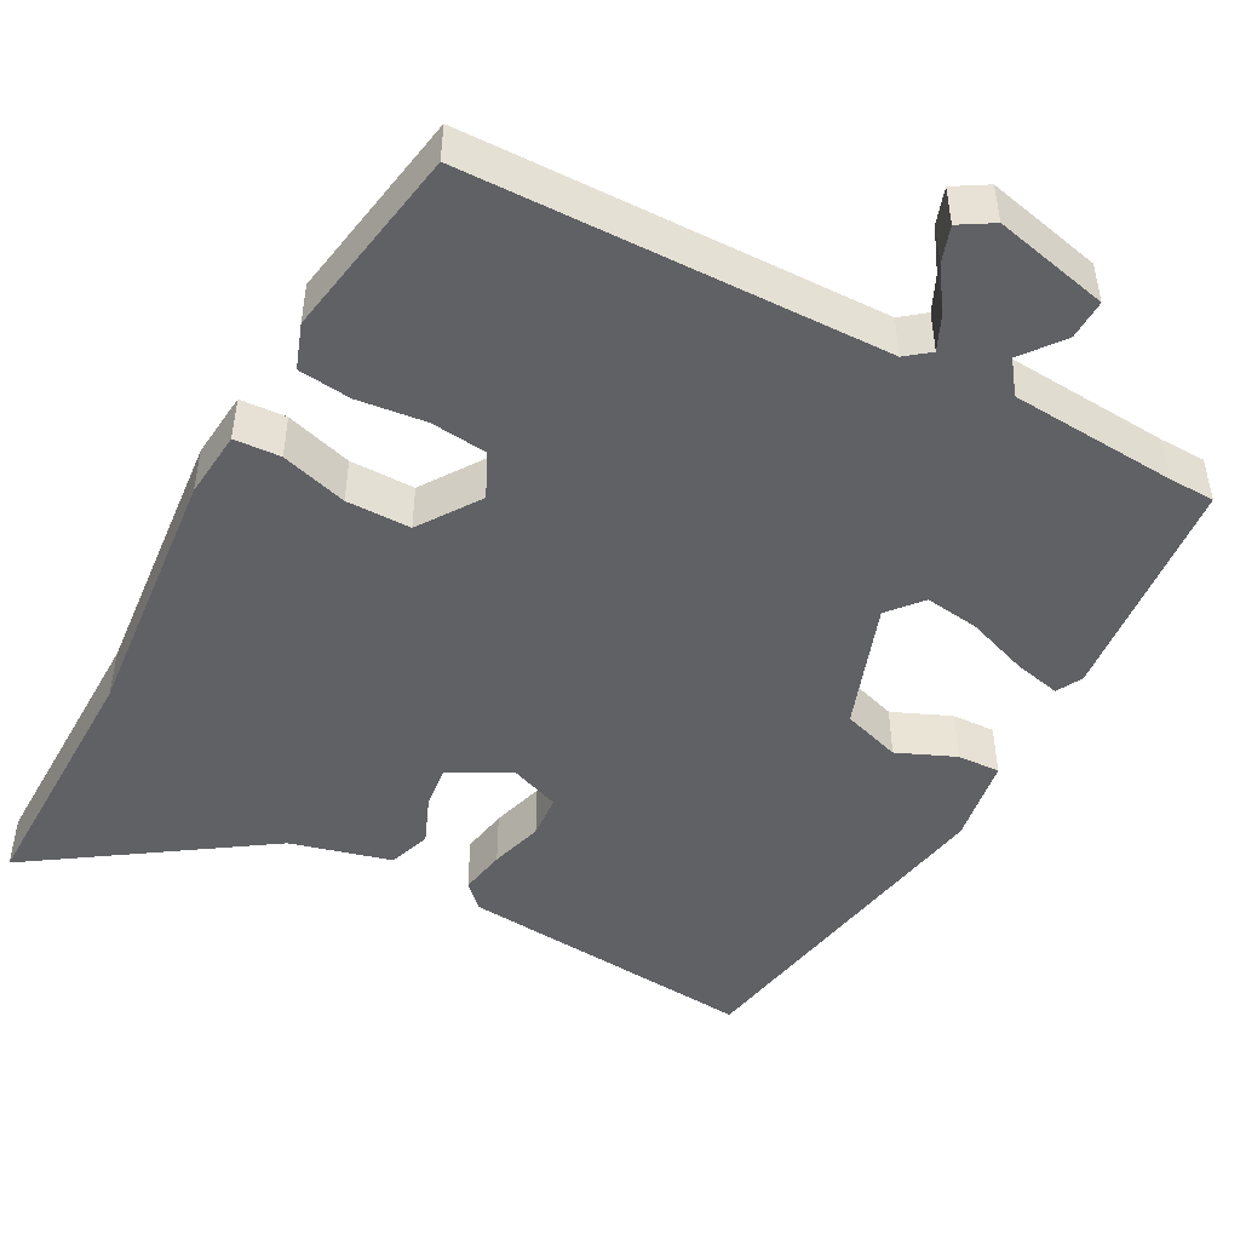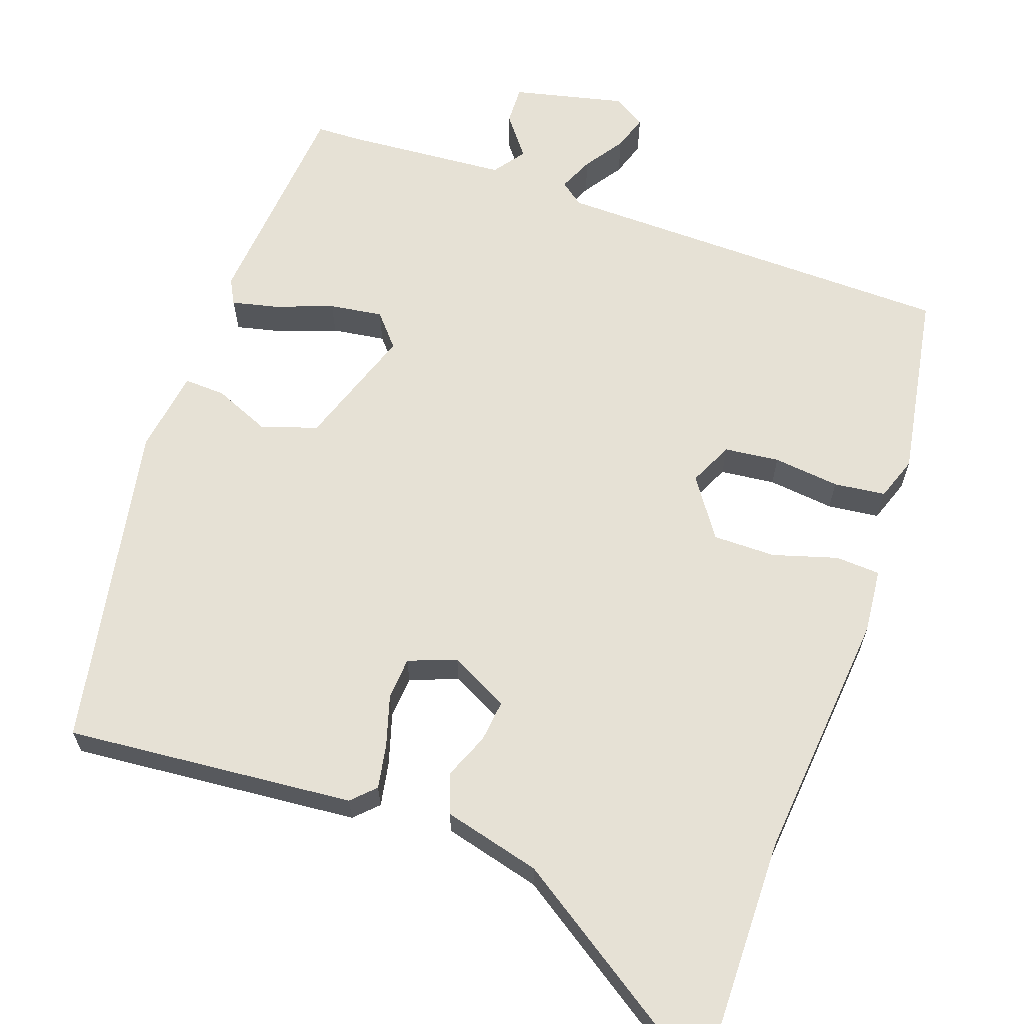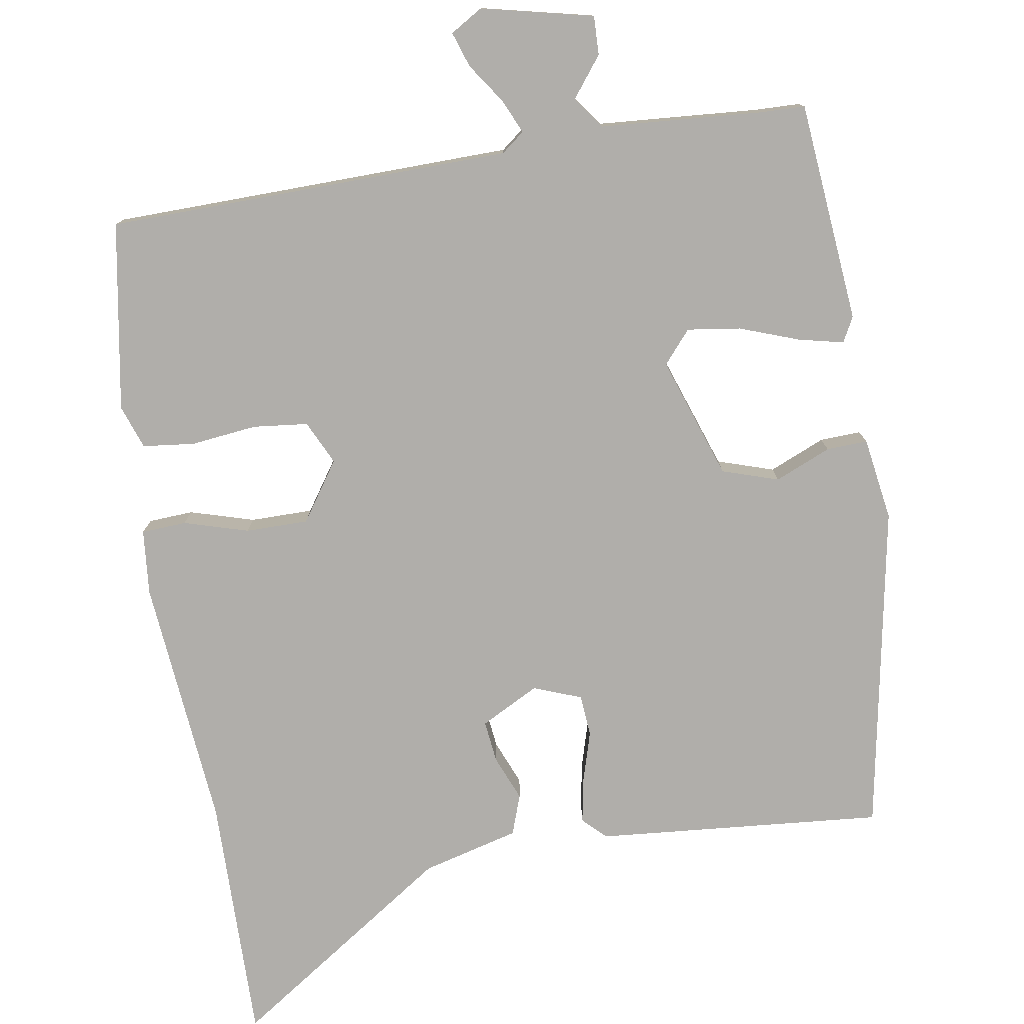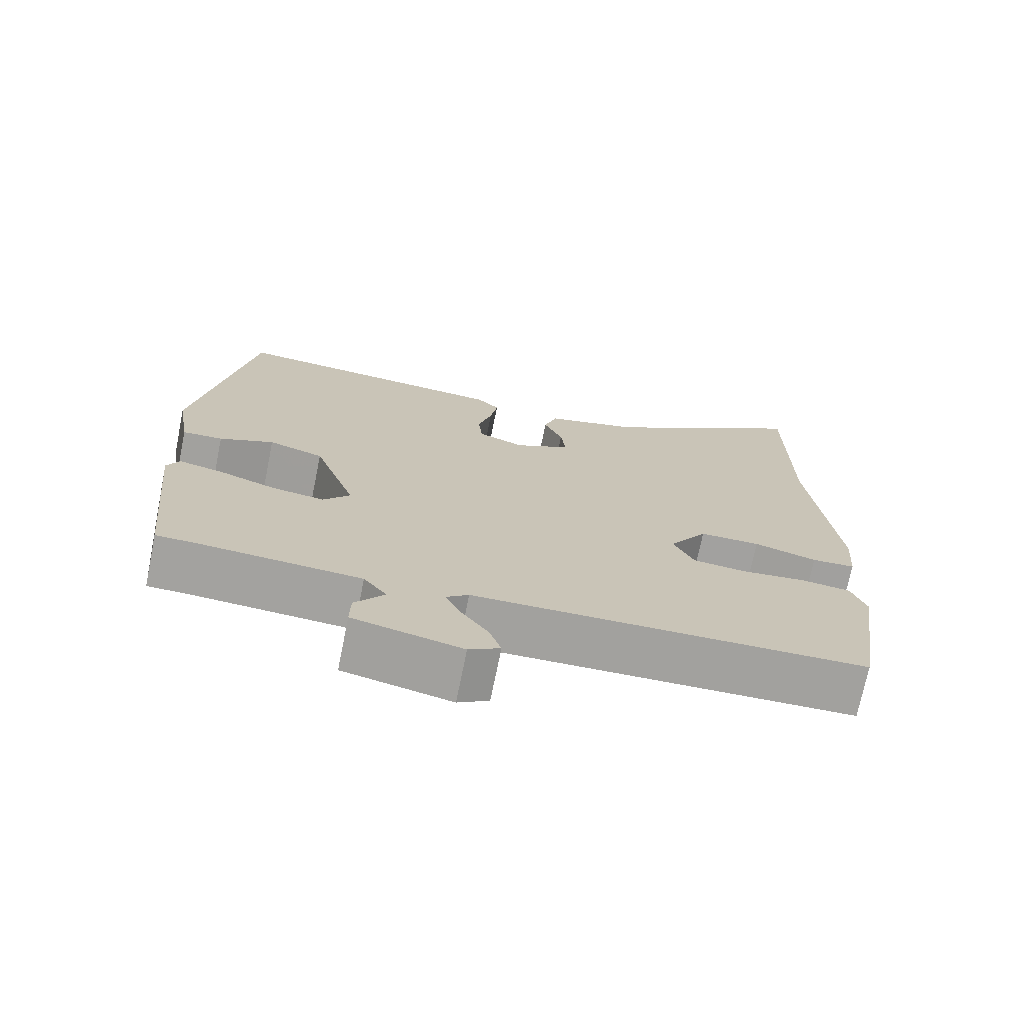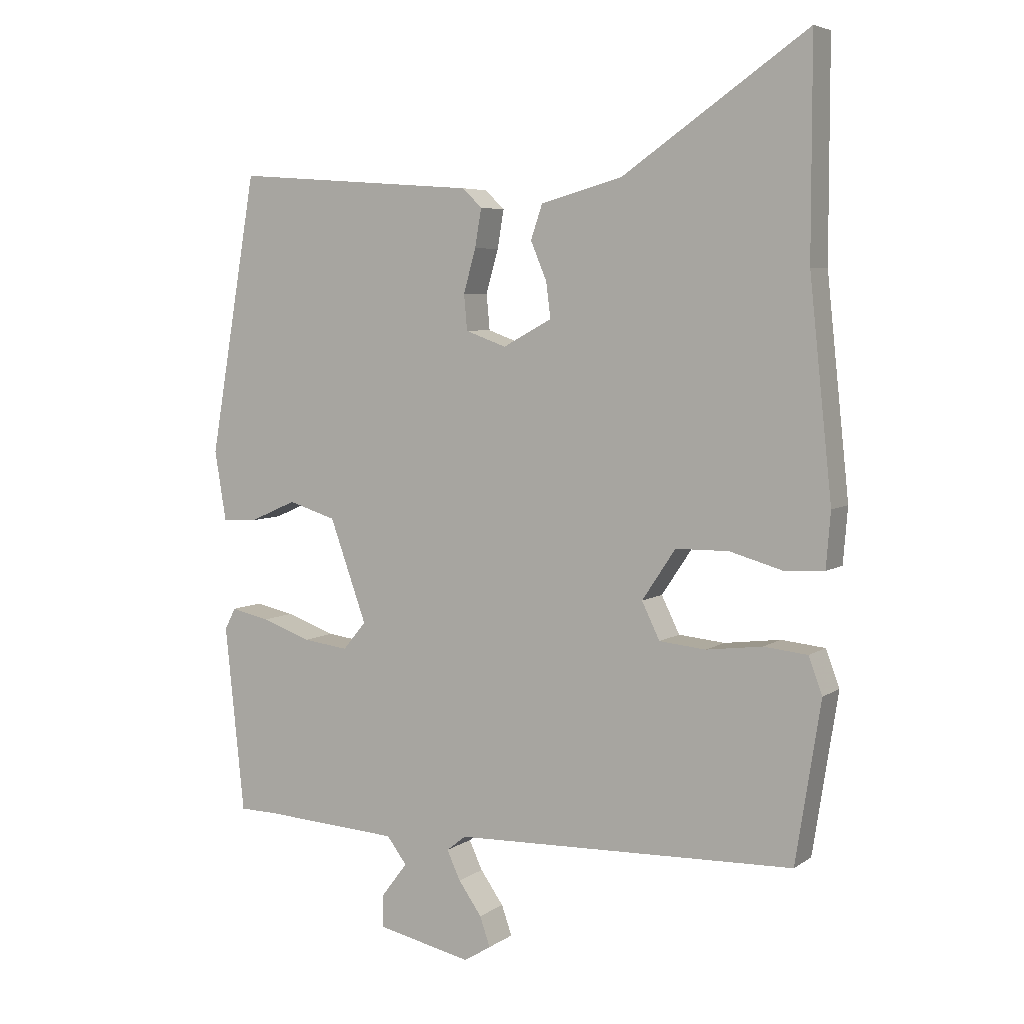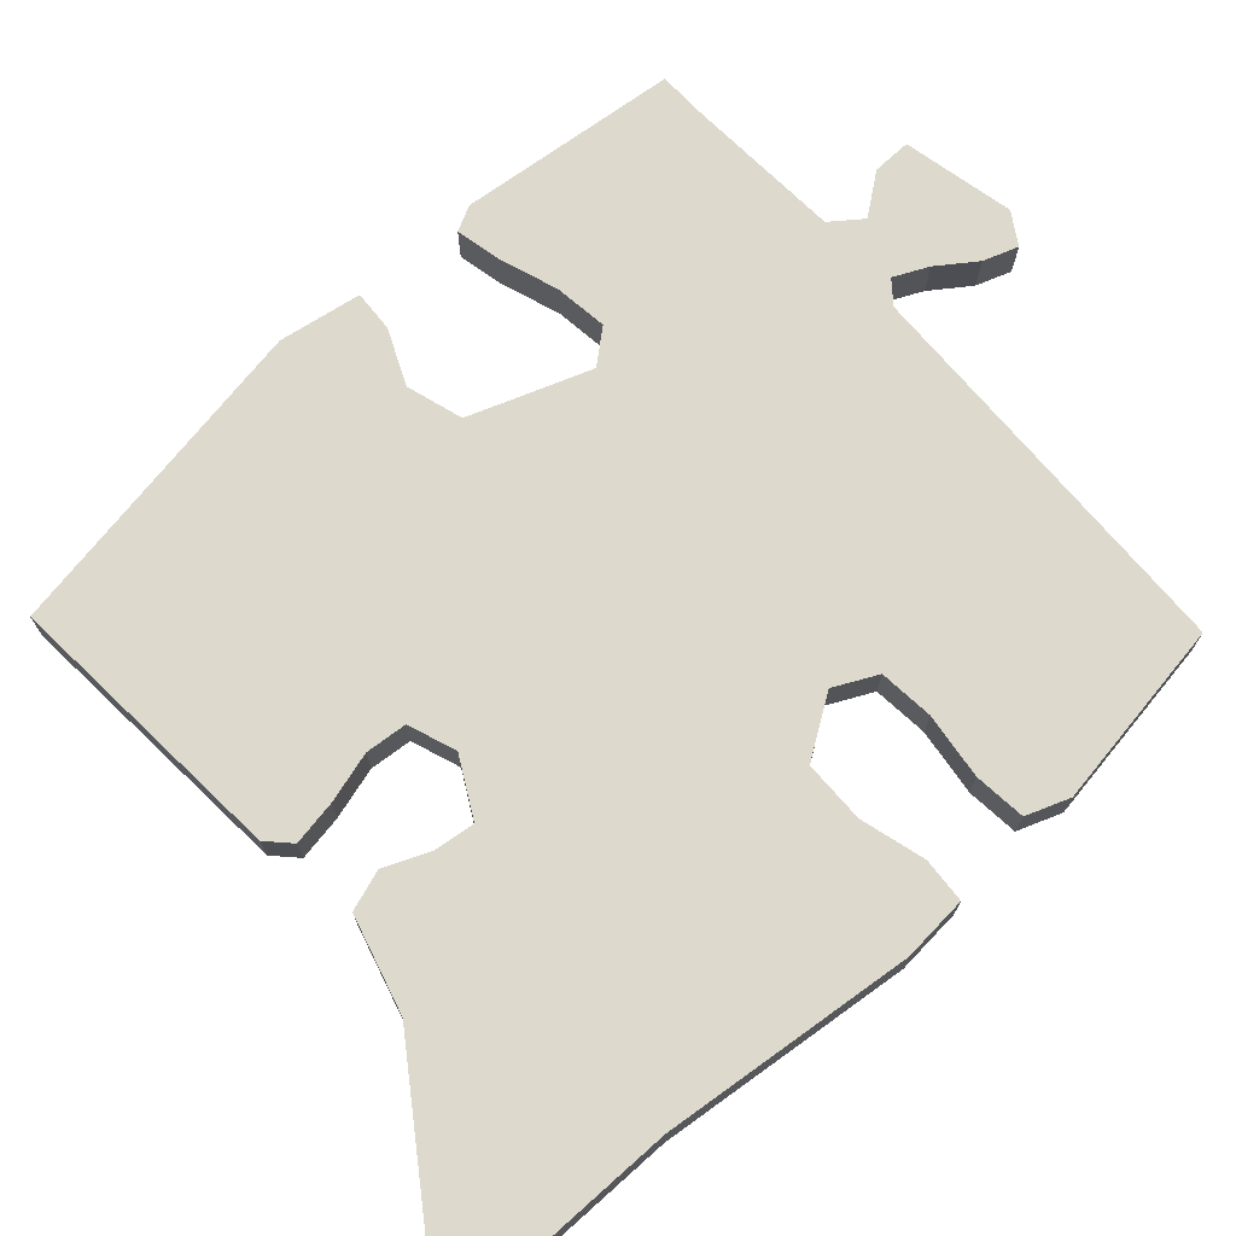
<metadata>
{"format":"obj","ext":"obj","renderer":"f3d","projection":"perspective","resolution":1024,"background":"white","views":[{"elev":-48.0,"azim":151.2,"up":"+Y"},{"elev":64.2,"azim":18.6,"up":"+Y"},{"elev":-77.7,"azim":-171.4,"up":"+Y"},{"elev":-72.3,"azim":-11.5,"up":"+Z"},{"elev":5.5,"azim":28.0,"up":"+Z"},{"elev":71.9,"azim":48.2,"up":"+Y"}]}
</metadata>
<code>
v 0.487 0.07 -0.503
v -0.044 0.07 -0.519
v -0.074 0.07 -0.543
v -0.053 0.07 -0.588
v -0.017 0.07 -0.639
v -0.001 0.07 -0.685
v -0.043 0.07 -0.711
v -0.19 0.07 -0.679
v -0.189 0.07 -0.628
v -0.149 0.07 -0.575
v -0.18 0.07 -0.534
v -0.392 0.07 -0.521
v -0.451 0.07 -0.52
v -0.481 0.07 -0.23
v -0.464 0.07 -0.197
v -0.404 0.07 -0.21
v -0.327 0.07 -0.237
v -0.257 0.07 -0.246
v -0.221 0.07 -0.203
v -0.278 0.07 -0.044
v -0.352 0.07 -0.021
v -0.425 0.07 -0.053
v -0.479 0.07 -0.056
v -0.497 0.07 0.053
v -0.423 0.07 0.486
v -0.044 0.07 0.458
v -0.014 0.07 0.429
v -0.024 0.07 0.37
v -0.043 0.07 0.303
v -0.038 0.07 0.248
v 0.025 0.07 0.225
v 0.101 0.07 0.266
v 0.094 0.07 0.321
v 0.069 0.07 0.38
v 0.087 0.07 0.433
v 0.214 0.07 0.468
v 0.5 0.07 0.665
v 0.5 0.07 0.338
v 0.535 0.07 0.007
v 0.528 0.07 -0.079
v 0.469 0.07 -0.083
v 0.384 0.07 -0.059
v 0.302 0.07 -0.06
v 0.25 0.07 -0.138
v 0.278 0.07 -0.195
v 0.35 0.07 -0.202
v 0.437 0.07 -0.191
v 0.505 0.07 -0.198
v 0.526 0.07 -0.255
v 0.487 0 -0.503
v -0.044 0 -0.519
v -0.074 0 -0.543
v -0.053 0 -0.588
v -0.017 0 -0.639
v -0.001 0 -0.685
v -0.043 0 -0.711
v -0.19 0 -0.679
v -0.189 0 -0.628
v -0.149 0 -0.575
v -0.18 0 -0.534
v -0.392 0 -0.521
v -0.451 0 -0.52
v -0.481 0 -0.23
v -0.464 0 -0.197
v -0.404 0 -0.21
v -0.327 0 -0.237
v -0.257 0 -0.246
v -0.221 0 -0.203
v -0.278 0 -0.044
v -0.352 0 -0.021
v -0.425 0 -0.053
v -0.479 0 -0.056
v -0.497 0 0.053
v -0.423 0 0.486
v -0.044 0 0.458
v -0.014 0 0.429
v -0.024 0 0.37
v -0.043 0 0.303
v -0.038 0 0.248
v 0.025 0 0.225
v 0.101 0 0.266
v 0.094 0 0.321
v 0.069 0 0.38
v 0.087 0 0.433
v 0.214 0 0.468
v 0.5 0 0.665
v 0.5 0 0.338
v 0.535 0 0.007
v 0.528 0 -0.079
v 0.469 0 -0.083
v 0.384 0 -0.059
v 0.302 0 -0.06
v 0.25 0 -0.138
v 0.278 0 -0.195
v 0.35 0 -0.202
v 0.437 0 -0.191
v 0.505 0 -0.198
v 0.526 0 -0.255
f 49 1 2
f 48 49 2
f 47 48 2
f 46 47 2
f 45 46 2 3
f 44 45 3
f 43 44 3
f 40 41 42
f 39 40 42
f 38 39 42
f 38 42 43
f 37 38 43
f 36 37 43
f 35 36 43
f 34 35 43
f 33 34 43
f 32 33 43
f 31 32 43 3
f 27 28 29
f 26 27 29
f 25 26 29
f 24 25 29
f 23 24 29
f 22 23 29
f 21 22 29
f 20 21 29 30
f 30 31 3
f 20 30 3
f 19 20 3
f 15 16 17
f 14 15 17
f 13 14 17
f 12 13 17
f 11 12 17 18
f 18 19 3
f 11 18 3
f 10 11 3
f 8 9 10
f 7 8 10
f 6 7 10
f 5 6 10
f 4 5 10
f 3 4 10
f 51 50 98
f 51 98 97
f 51 97 96
f 51 96 95
f 52 51 95 94
f 52 94 93
f 52 93 92
f 91 90 89
f 91 89 88
f 91 88 87
f 92 91 87
f 92 87 86
f 92 86 85
f 92 85 84
f 92 84 83
f 92 83 82
f 92 82 81
f 52 92 81 80
f 78 77 76
f 78 76 75
f 78 75 74
f 78 74 73
f 78 73 72
f 78 72 71
f 78 71 70
f 79 78 70 69
f 52 80 79
f 52 79 69
f 52 69 68
f 66 65 64
f 66 64 63
f 66 63 62
f 66 62 61
f 67 66 61 60
f 52 68 67
f 52 67 60
f 52 60 59
f 59 58 57
f 59 57 56
f 59 56 55
f 59 55 54
f 59 54 53
f 59 53 52
f 1 50 51 2
f 2 51 52 3
f 3 52 53 4
f 4 53 54 5
f 5 54 55 6
f 6 55 56 7
f 7 56 57 8
f 8 57 58 9
f 9 58 59 10
f 10 59 60 11
f 11 60 61 12
f 12 61 62 13
f 13 62 63 14
f 14 63 64 15
f 15 64 65 16
f 16 65 66 17
f 17 66 67 18
f 18 67 68 19
f 19 68 69 20
f 20 69 70 21
f 21 70 71 22
f 22 71 72 23
f 23 72 73 24
f 24 73 74 25
f 25 74 75 26
f 26 75 76 27
f 27 76 77 28
f 28 77 78 29
f 29 78 79 30
f 30 79 80 31
f 31 80 81 32
f 32 81 82 33
f 33 82 83 34
f 34 83 84 35
f 35 84 85 36
f 36 85 86 37
f 37 86 87 38
f 38 87 88 39
f 39 88 89 40
f 40 89 90 41
f 41 90 91 42
f 42 91 92 43
f 43 92 93 44
f 44 93 94 45
f 45 94 95 46
f 46 95 96 47
f 47 96 97 48
f 48 97 98 49
f 49 98 50 1

</code>
